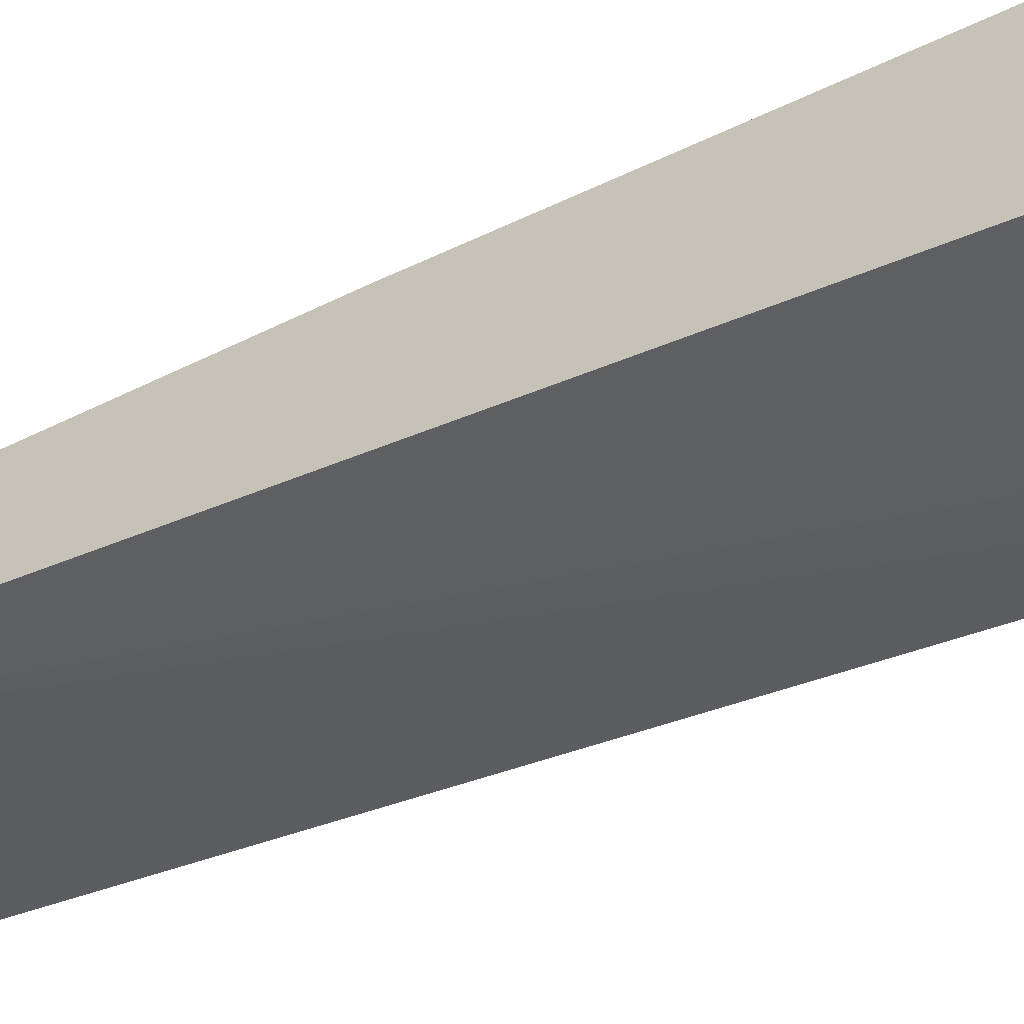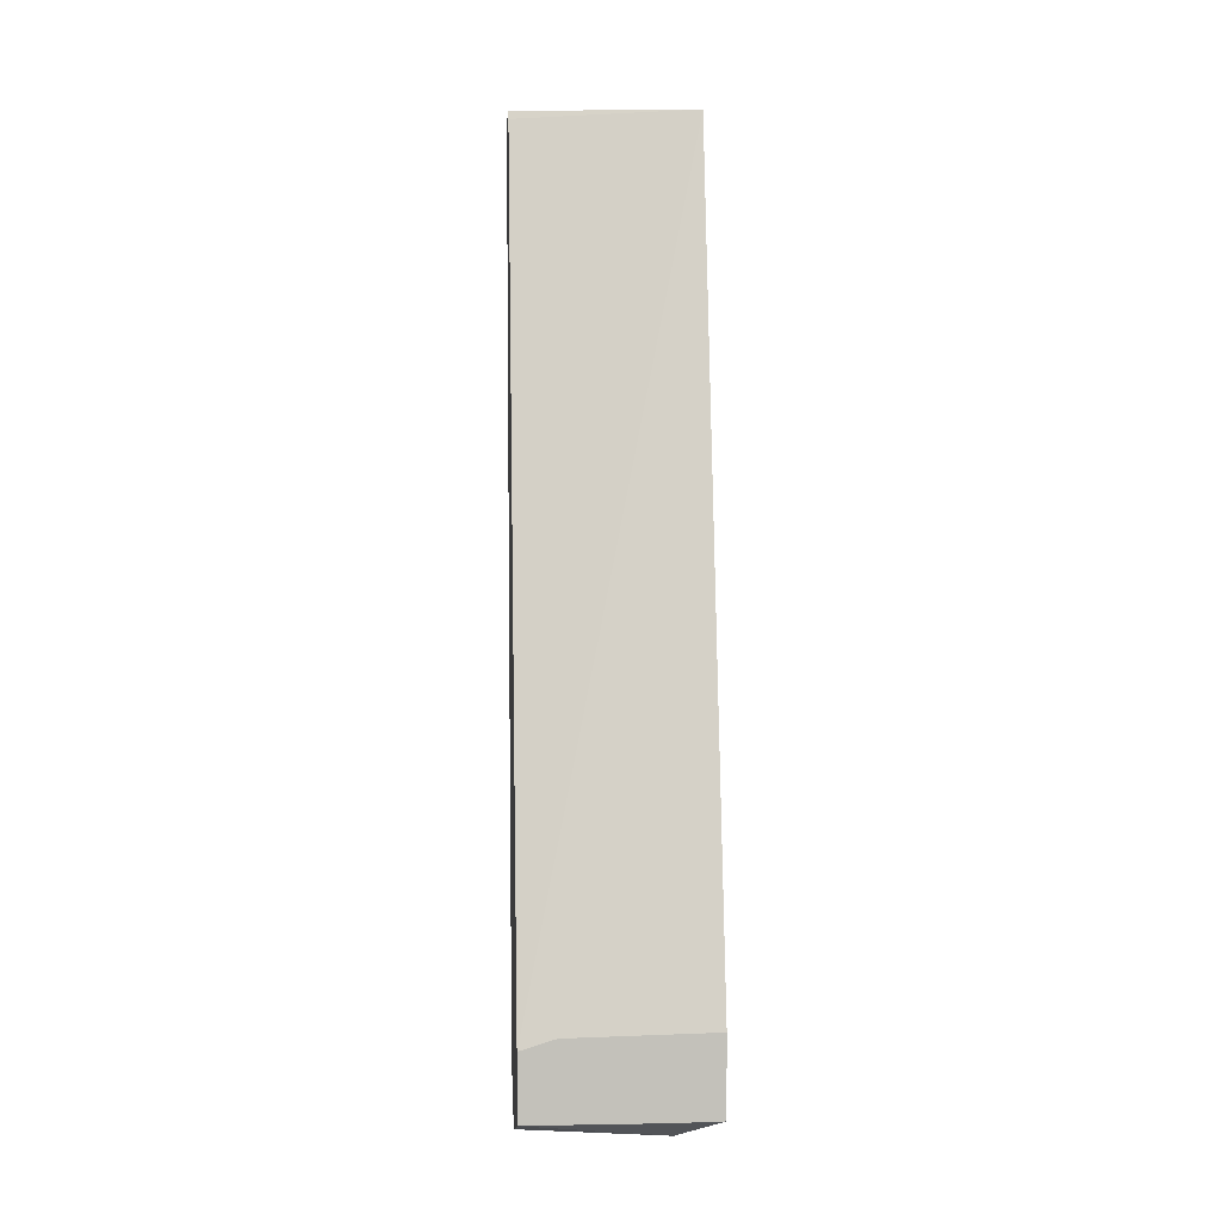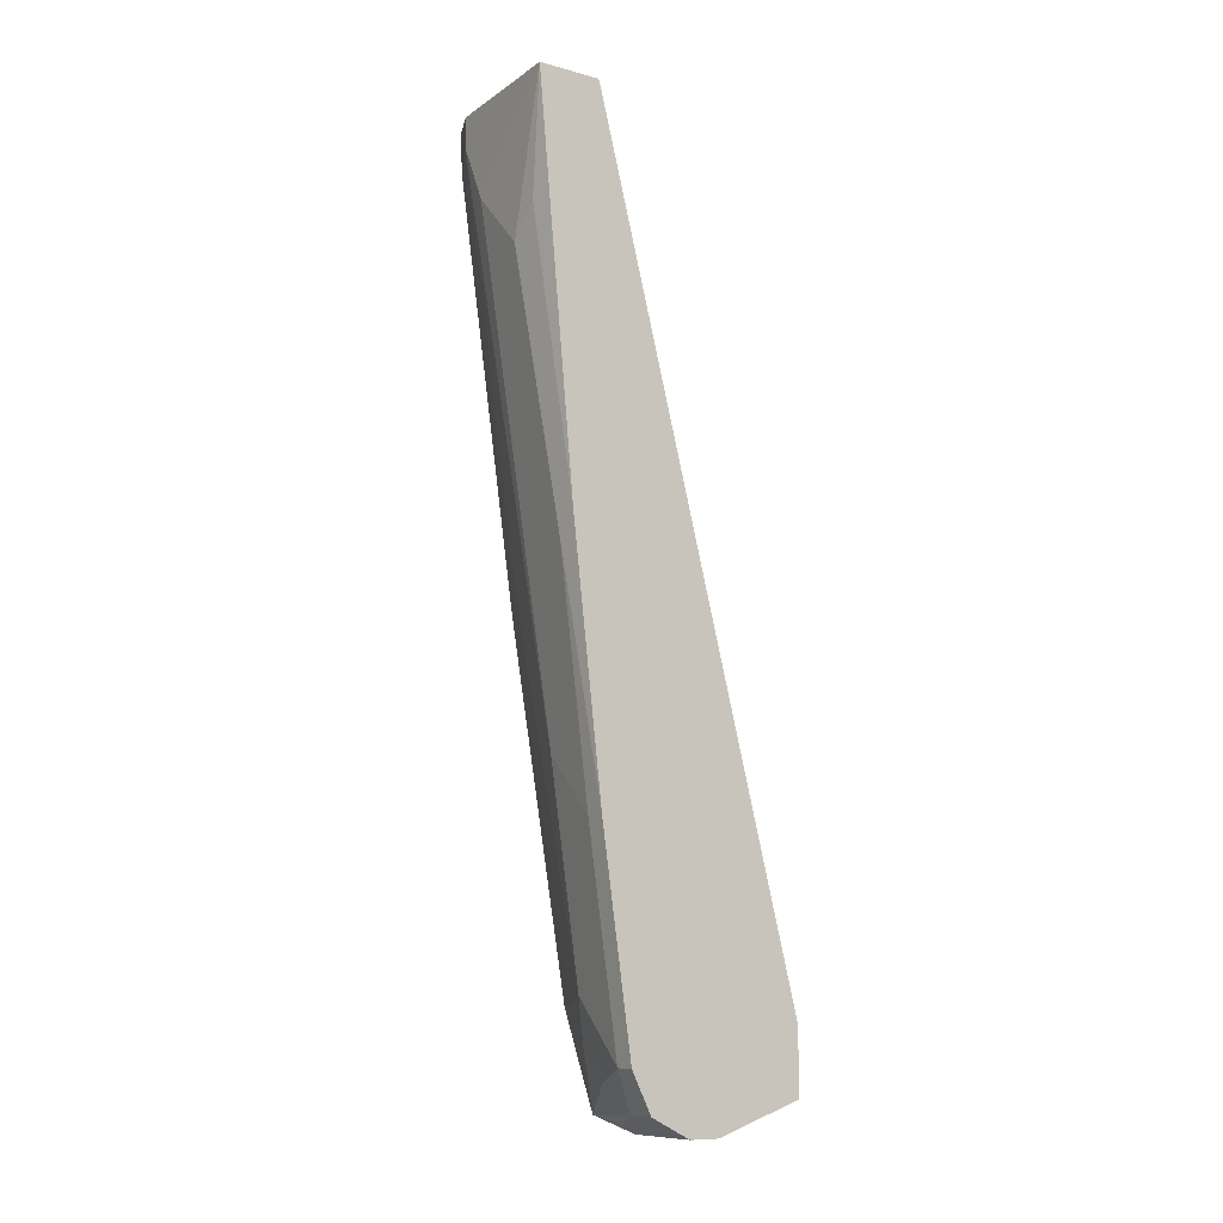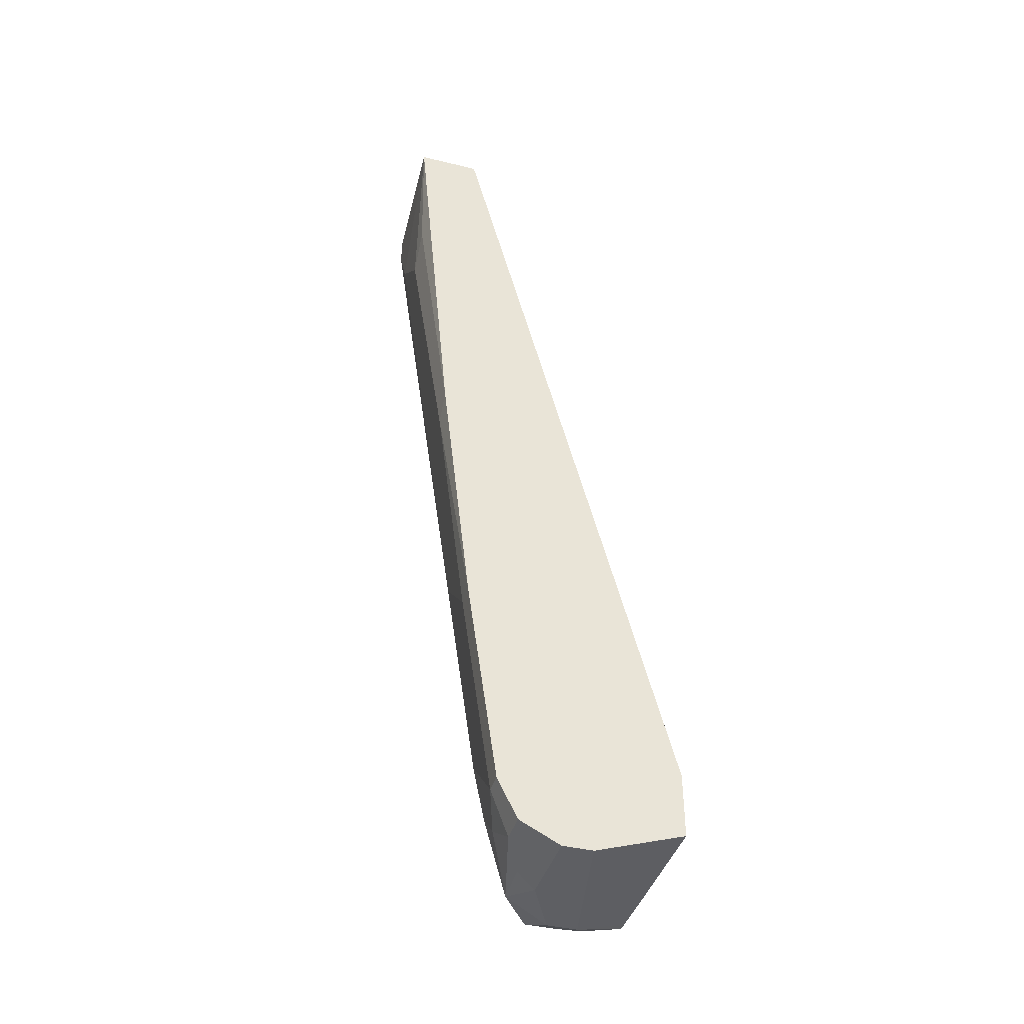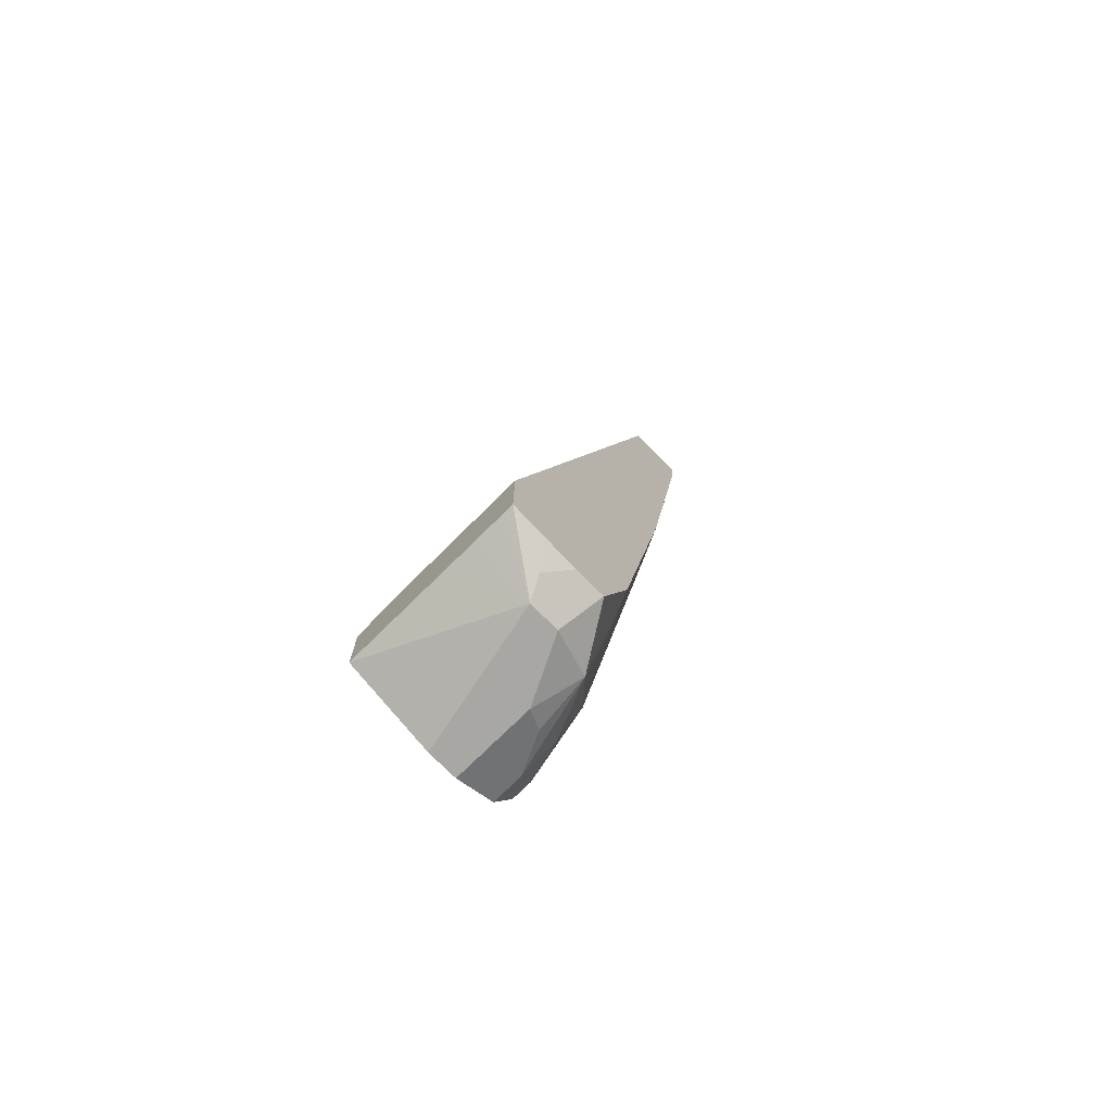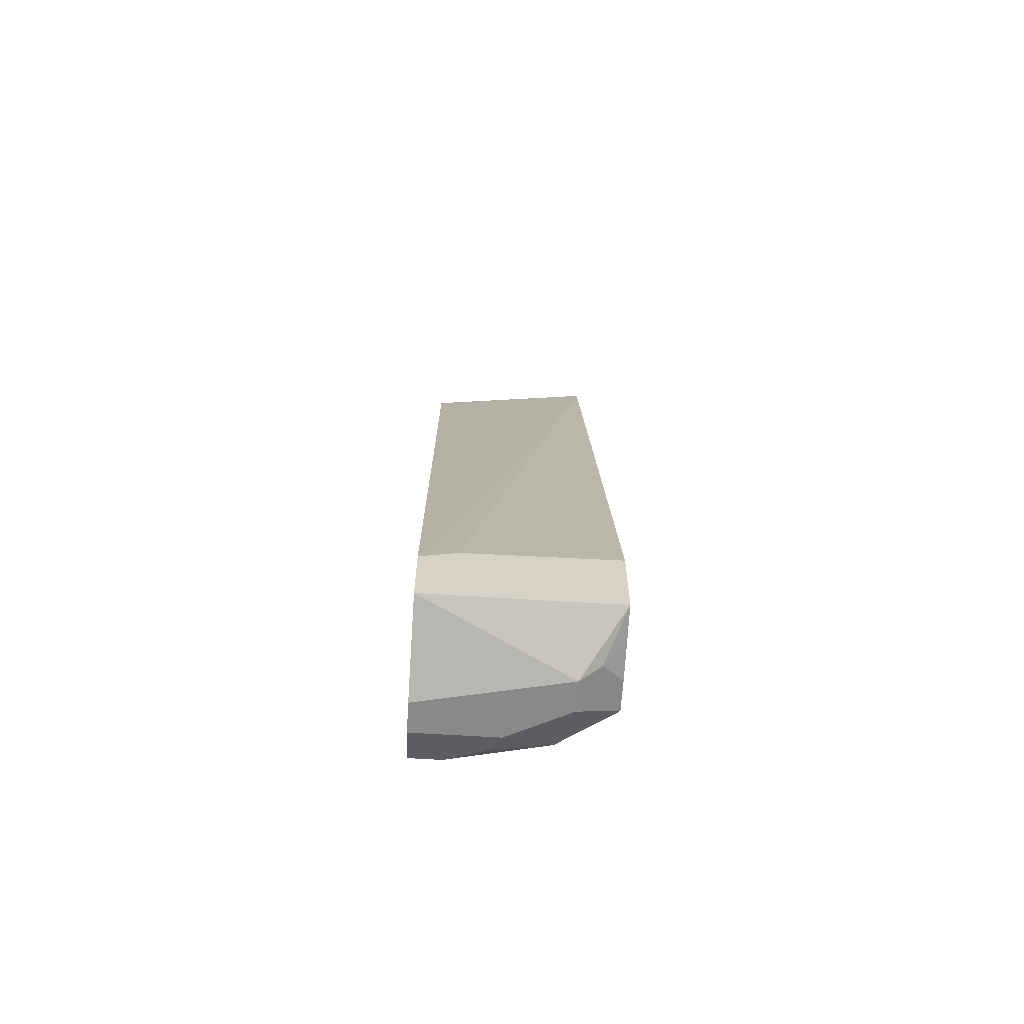
<metadata>
{"format":"obj","ext":"obj","renderer":"f3d","projection":"perspective","resolution":1024,"background":"white","views":[{"elev":-50.7,"azim":-55.9,"up":"+Z"},{"elev":3.0,"azim":175.8,"up":"+Y"},{"elev":-10.1,"azim":55.8,"up":"+Y"},{"elev":-41.6,"azim":73.6,"up":"+Y"},{"elev":-74.5,"azim":-135.3,"up":"+Y"},{"elev":-63.3,"azim":176.4,"up":"+Y"}]}
</metadata>
<code>
v 0.3071 0.1462 0.8405
v 0.3071 0.1462 0.7974
v 0.2089 0.1462 0.8356
v 0.2089 0.1253 0.8357
v 0.2298 0.08356 0.8357
v 0.2507 0.06264 0.8357
v 0.2716 0.04178 0.8357
v 0.2925 0.06264 0.8357
v 0.3071 -0.1317 0.8148
v 0.3071 0.1462 0.797
v 0.3071 0.1407 0.7953
v 0.1812 0.1462 0.8235
v 0.1812 0.1185 0.8218
v 0.188 0.04178 0.8148
v 0.2089 -0.1672 0.7939
v 0.2507 -0.2716 0.7939
v 0.2925 -0.1463 0.8148
v 0.2716 -0.2925 0.7939
v 0.3071 -0.3133 0.7939
v 0.1812 0.1462 0.7817
v 0.3071 -0.4357 0.6484
v 0.1812 0.04514 0.8114
v 0.1812 -0.174 0.78
v 0.2229 -0.4248 0.7591
v 0.2507 -0.4178 0.773
v 0.2925 -0.3133 0.7939
v 0.2716 -0.4387 0.773
v 0.3071 -0.4596 0.773
v 0.1812 0.1394 0.78
v 0.3071 -0.4805 0.6484
v 0.2827 -0.4282 0.6484
v 0.1812 -0.4246 0.7383
v 0.1985 -0.4492 0.7417
v 0.2403 -0.4492 0.7625
v 0.2542 -0.4352 0.7695
v 0.2925 -0.4596 0.773
v 0.3071 -0.4658 0.7699
v 0.1812 -0.4264 0.6484
v 0.3071 -0.5014 0.7103
v 0.2089 -0.5014 0.6895
v 0.2287 -0.4809 0.6484
v 0.1812 -0.4255 0.7381
v 0.1812 -0.4562 0.7278
v 0.1812 -0.4664 0.7244
v 0.1812 -0.4873 0.7174
v 0.2194 -0.4909 0.7417
v 0.2611 -0.47 0.7625
v 0.2855 -0.4875 0.7591
v 0.2994 -0.4735 0.766
v 0.3071 -0.4735 0.766
v 0.1812 -0.4805 0.6484
v 0.3071 -0.5014 0.7312
v 0.2089 -0.5014 0.7103
v 0.195 -0.4944 0.6825
v 0.188 -0.4806 0.6484
v 0.2089 -0.4809 0.6484
v 0.1812 -0.4875 0.7173
v 0.2507 -0.5014 0.7312
v 0.2577 -0.4944 0.7451
v 0.3071 -0.4875 0.7591
v 0.1812 -0.484 0.6703
v 0.195 -0.4944 0.7034
v 0.1812 -0.4875 0.7172
v 0.1812 -0.4875 0.6963
f 27 35 36
f 28 36 37
f 29 31 38
f 30 39 40
f 30 40 41
f 33 45 46
f 33 44 45
f 33 46 34
f 33 42 43
f 25 35 27
f 34 46 47
f 33 43 44
f 25 34 35
f 21 41 56
f 24 33 34
f 24 32 33
f 23 32 24
f 21 31 29
f 21 38 31
f 21 51 38
f 21 55 51
f 21 56 55
f 21 30 41
f 20 21 29
f 19 36 28
f 19 26 36
f 34 47 35
f 24 34 25
f 35 47 36
f 48 52 60
f 36 48 49
f 18 36 26
f 54 64 61
f 54 63 64
f 54 62 63
f 53 63 62
f 53 57 63
f 51 54 61
f 48 50 49
f 48 60 50
f 48 58 52
f 48 59 58
f 46 48 47
f 46 59 48
f 36 47 48
f 46 58 59
f 46 57 53
f 45 57 46
f 40 56 41
f 40 55 56
f 40 51 55
f 40 54 51
f 40 62 54
f 40 53 62
f 39 53 40
f 39 58 53
f 39 52 58
f 37 49 50
f 36 49 37
f 46 53 58
f 18 27 36
f 32 42 33
f 17 18 26
f 5 16 6
f 4 16 5
f 4 15 16
f 4 14 15
f 4 13 14
f 4 12 13
f 3 12 4
f 2 11 10
f 1 11 2
f 1 21 11
f 1 30 21
f 1 39 30
f 1 52 39
f 6 17 7
f 1 60 52
f 1 37 50
f 1 28 37
f 1 19 28
f 1 9 19
f 1 8 9
f 1 7 8
f 1 5 6
f 1 4 5
f 1 3 4
f 1 12 3
f 1 20 12
f 1 10 20
f 1 2 10
f 1 50 60
f 6 16 18
f 1 6 7
f 7 17 8
f 6 18 17
f 16 27 18
f 16 25 27
f 15 25 16
f 15 23 24
f 14 23 15
f 14 22 23
f 13 22 14
f 12 22 13
f 12 23 22
f 12 32 23
f 12 42 32
f 12 43 42
f 12 44 43
f 15 24 25
f 12 57 45
f 12 45 44
f 9 17 19
f 10 11 20
f 8 17 9
f 12 20 29
f 17 26 19
f 11 21 20
f 12 38 51
f 12 51 61
f 12 61 64
f 12 64 63
f 12 63 57
f 12 29 38

</code>
